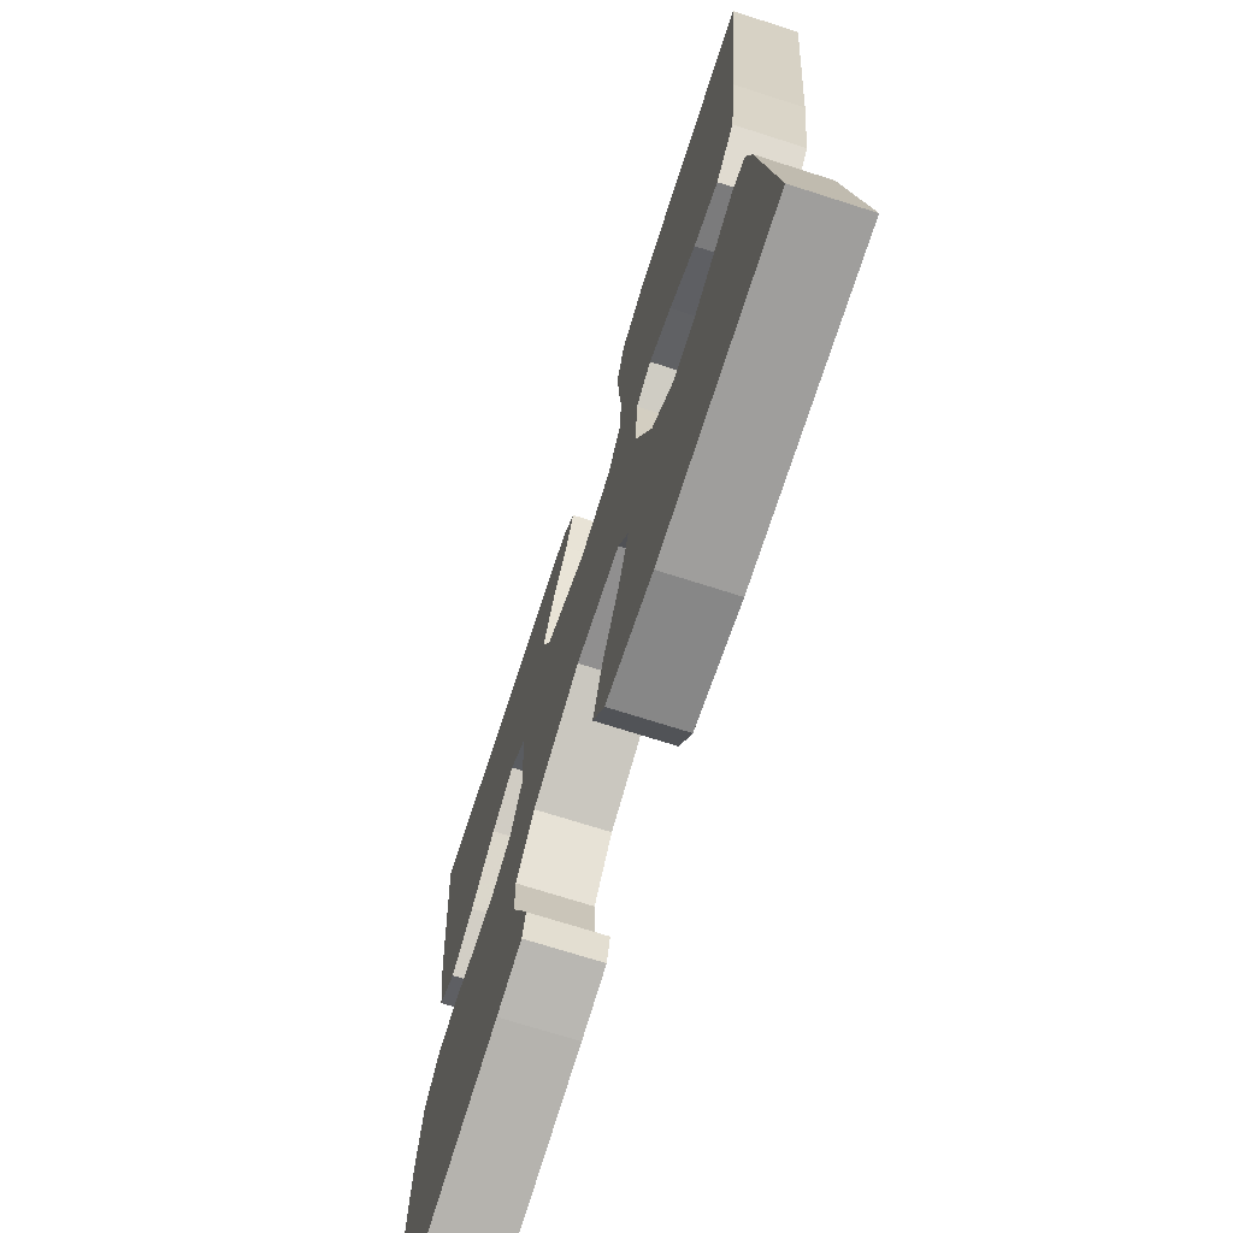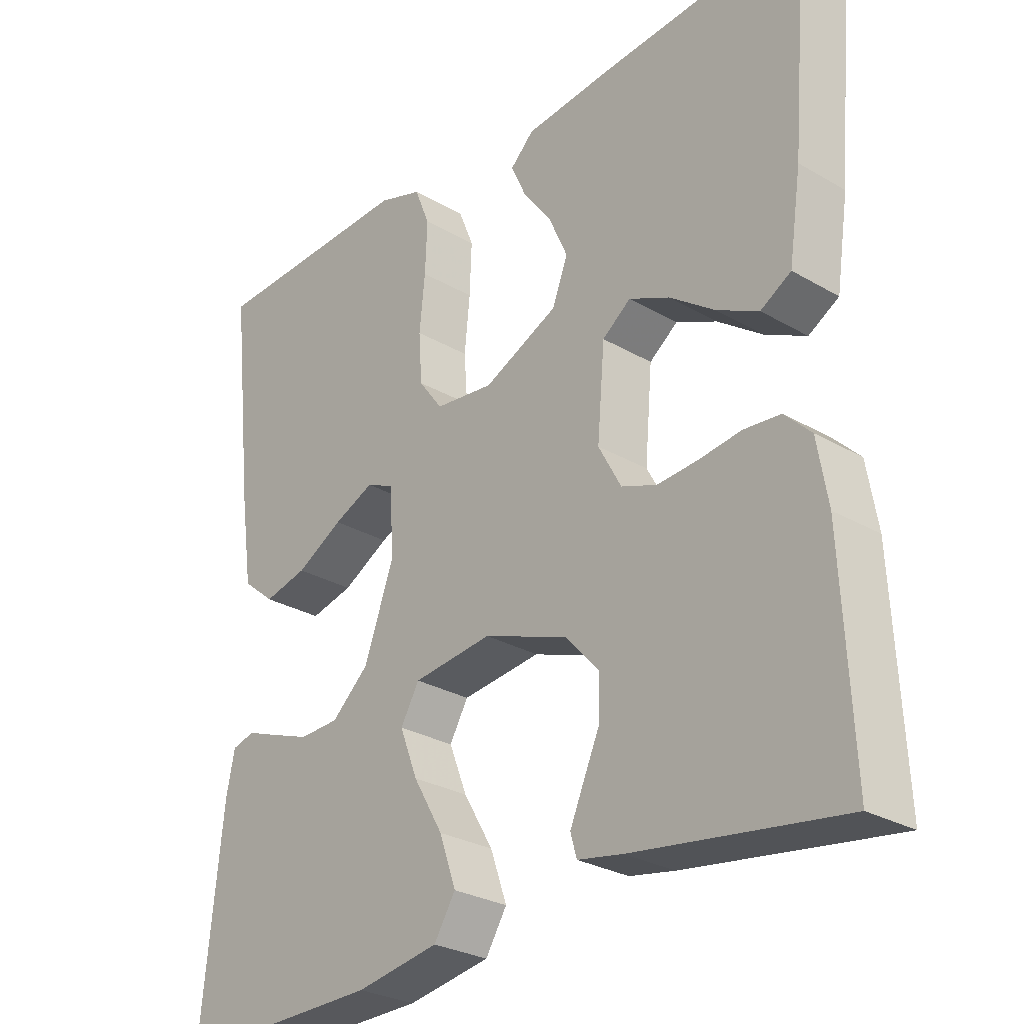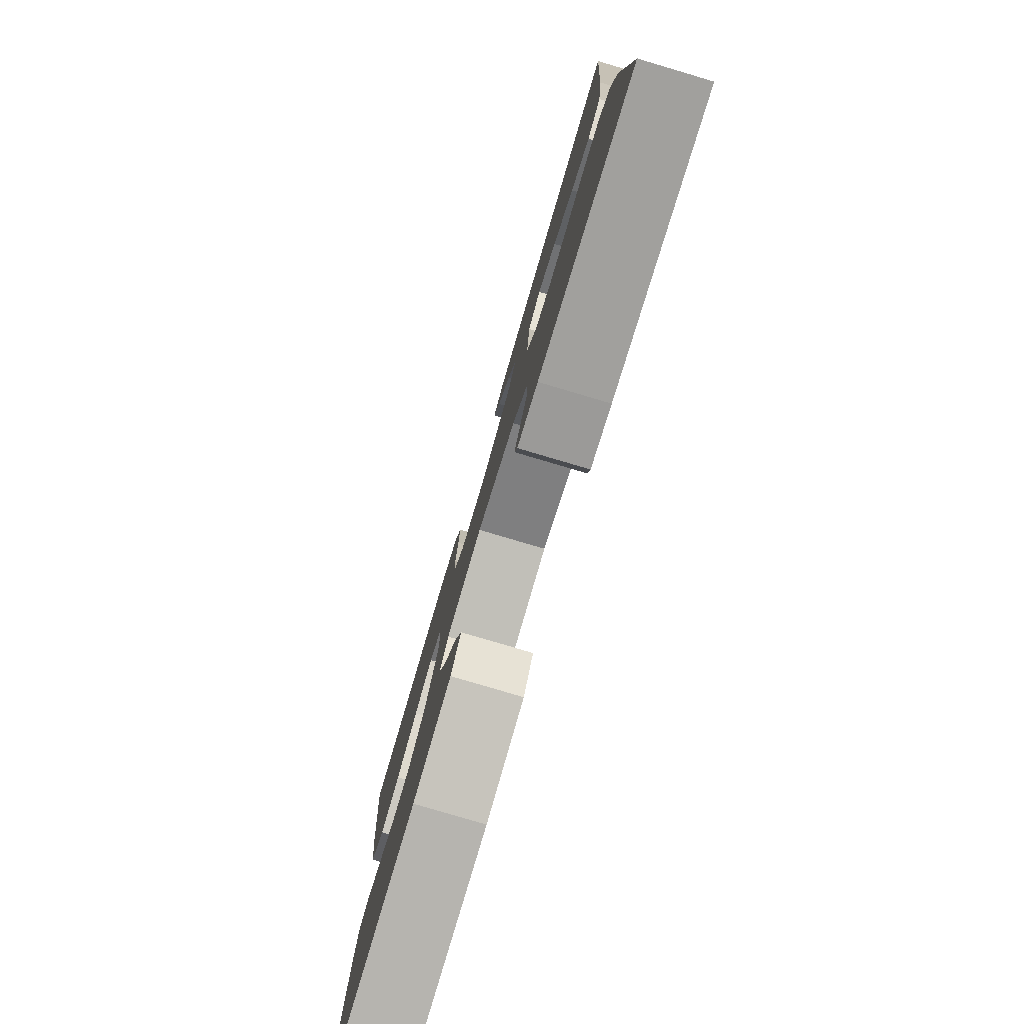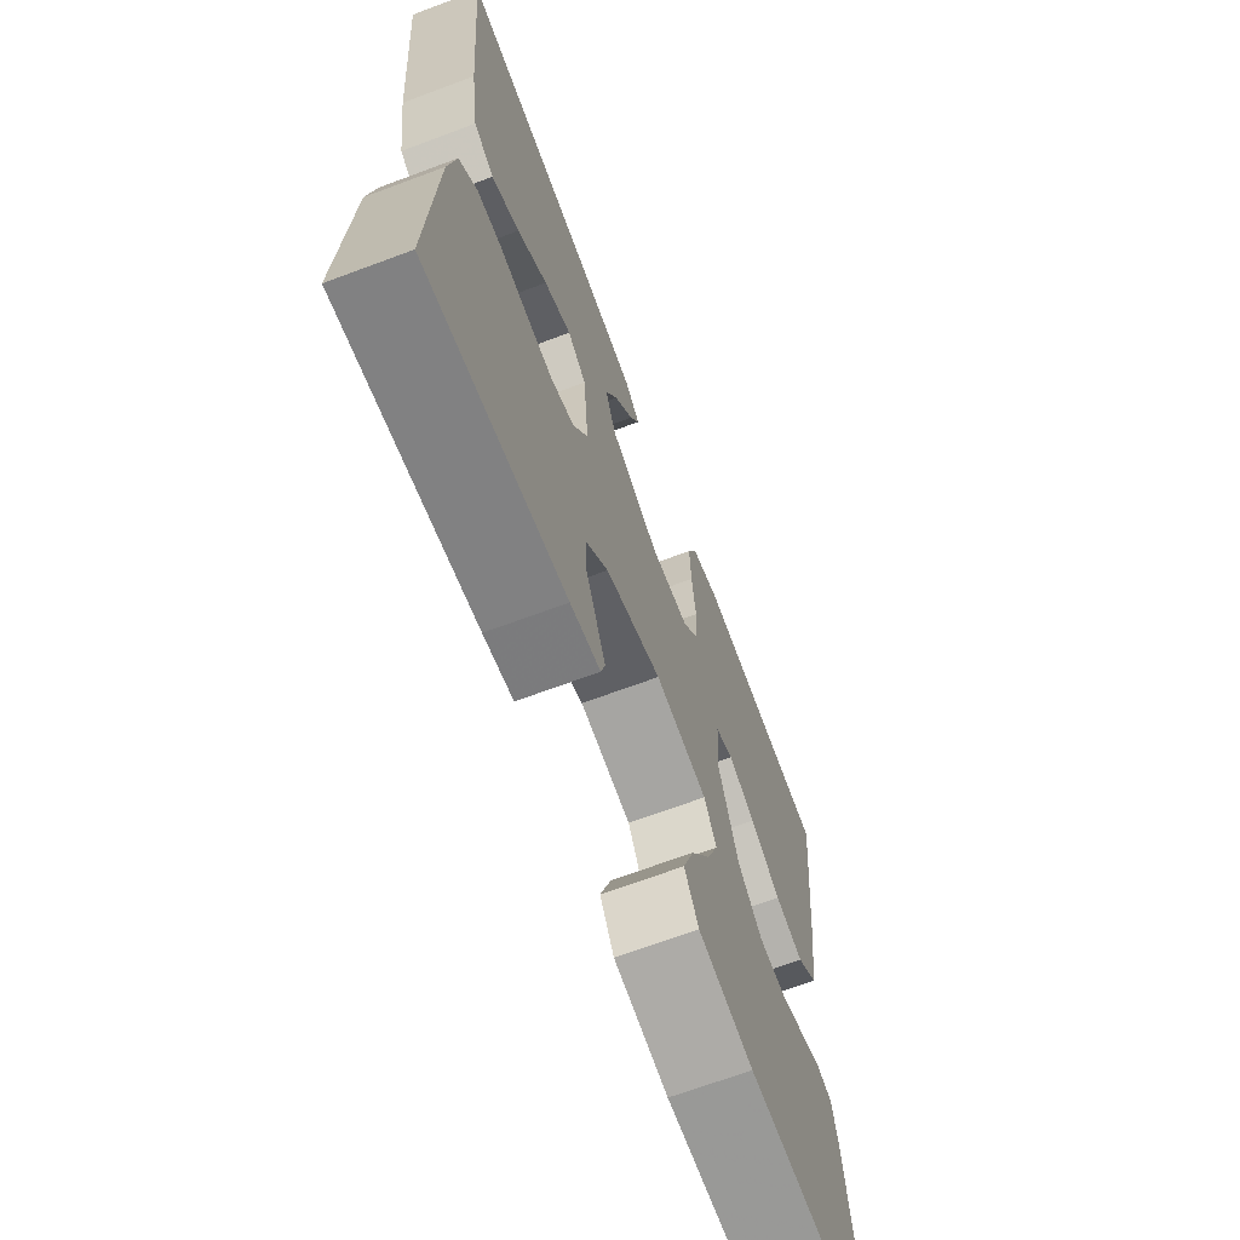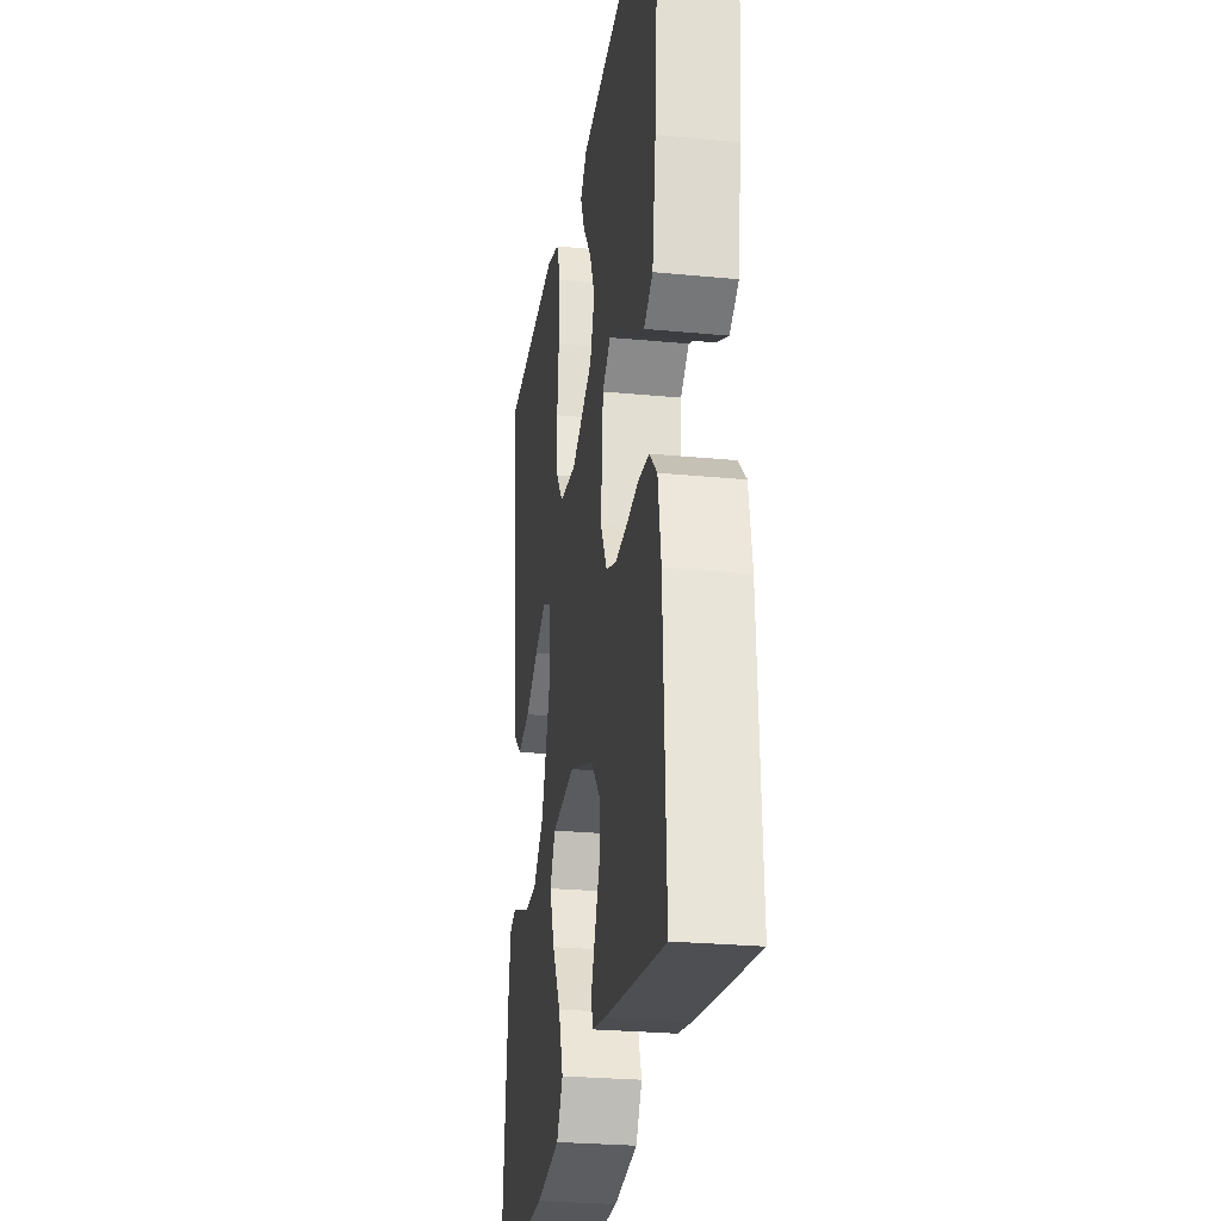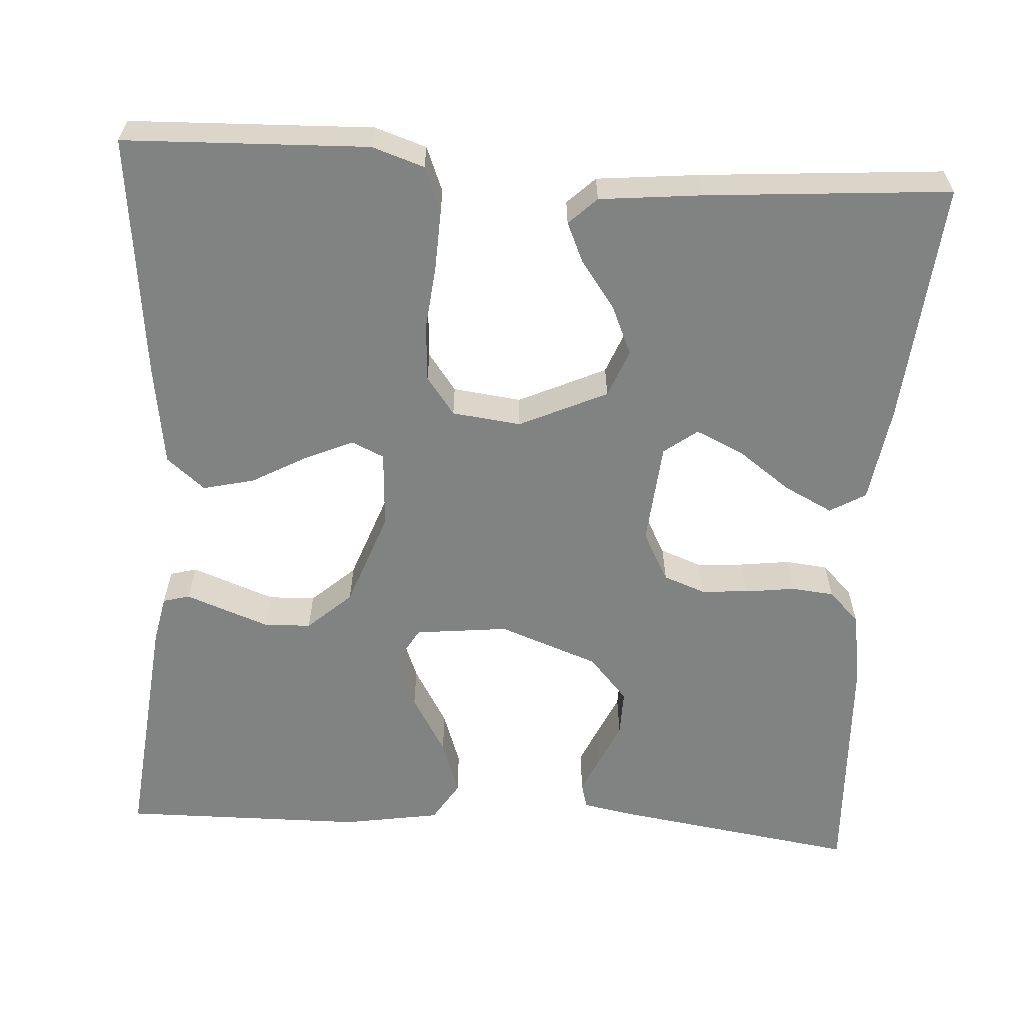
<metadata>
{"format":"obj","ext":"obj","renderer":"f3d","projection":"perspective","resolution":1024,"background":"white","views":[{"elev":-71.8,"azim":-107.7,"up":"+Z"},{"elev":-28.1,"azim":48.6,"up":"+Z"},{"elev":-79.9,"azim":73.5,"up":"+Z"},{"elev":-68.1,"azim":110.5,"up":"+Z"},{"elev":-26.4,"azim":81.4,"up":"+Z"},{"elev":-60.6,"azim":-3.7,"up":"+Y"}]}
</metadata>
<code>
v 0.5 0.07 0.5
v 0.474 0.07 0.2
v 0.456 0.07 0.08
v 0.412 0.07 0.054
v 0.352 0.07 0.084
v 0.287 0.07 0.131
v 0.228 0.07 0.158
v 0.187 0.07 0.127
v 0.176 0.07 0
v 0.209 0.07 -0.061
v 0.26 0.07 -0.08
v 0.319 0.07 -0.076
v 0.38 0.07 -0.068
v 0.433 0.07 -0.073
v 0.471 0.07 -0.111
v 0.486 0.07 -0.2
v 0.5 0.07 -0.5
v 0.2 0.07 -0.456
v 0.135 0.07 -0.444
v 0.126 0.07 -0.412
v 0.146 0.07 -0.366
v 0.17 0.07 -0.312
v 0.171 0.07 -0.255
v 0.123 0.07 -0.201
v 0 0.07 -0.156
v -0.115 0.07 -0.169
v -0.142 0.07 -0.216
v -0.116 0.07 -0.283
v -0.073 0.07 -0.357
v -0.049 0.07 -0.426
v -0.08 0.07 -0.476
v -0.2 0.07 -0.496
v -0.5 0.07 -0.5
v -0.469 0.07 -0.2
v -0.457 0.07 -0.141
v -0.424 0.07 -0.132
v -0.376 0.07 -0.15
v -0.321 0.07 -0.17
v -0.263 0.07 -0.168
v -0.209 0.07 -0.119
v -0.166 0.07 0
v -0.172 0.07 0.096
v -0.212 0.07 0.114
v -0.271 0.07 0.088
v -0.339 0.07 0.05
v -0.402 0.07 0.035
v -0.449 0.07 0.074
v -0.467 0.07 0.2
v -0.5 0.07 0.5
v -0.2 0.07 0.511
v -0.136 0.07 0.49
v -0.114 0.07 0.435
v -0.117 0.07 0.361
v -0.125 0.07 0.282
v -0.12 0.07 0.211
v -0.085 0.07 0.164
v 0 0.07 0.154
v 0.108 0.07 0.204
v 0.131 0.07 0.263
v 0.104 0.07 0.324
v 0.062 0.07 0.381
v 0.04 0.07 0.43
v 0.074 0.07 0.463
v 0.2 0.07 0.476
v 0.5 0 0.5
v 0.474 0 0.2
v 0.456 0 0.08
v 0.412 0 0.054
v 0.352 0 0.084
v 0.287 0 0.131
v 0.228 0 0.158
v 0.187 0 0.127
v 0.176 0 0
v 0.209 0 -0.061
v 0.26 0 -0.08
v 0.319 0 -0.076
v 0.38 0 -0.068
v 0.433 0 -0.073
v 0.471 0 -0.111
v 0.486 0 -0.2
v 0.5 0 -0.5
v 0.2 0 -0.456
v 0.135 0 -0.444
v 0.126 0 -0.412
v 0.146 0 -0.366
v 0.17 0 -0.312
v 0.171 0 -0.255
v 0.123 0 -0.201
v 0 0 -0.156
v -0.115 0 -0.169
v -0.142 0 -0.216
v -0.116 0 -0.283
v -0.073 0 -0.357
v -0.049 0 -0.426
v -0.08 0 -0.476
v -0.2 0 -0.496
v -0.5 0 -0.5
v -0.469 0 -0.2
v -0.457 0 -0.141
v -0.424 0 -0.132
v -0.376 0 -0.15
v -0.321 0 -0.17
v -0.263 0 -0.168
v -0.209 0 -0.119
v -0.166 0 0
v -0.172 0 0.096
v -0.212 0 0.114
v -0.271 0 0.088
v -0.339 0 0.05
v -0.402 0 0.035
v -0.449 0 0.074
v -0.467 0 0.2
v -0.5 0 0.5
v -0.2 0 0.511
v -0.136 0 0.49
v -0.114 0 0.435
v -0.117 0 0.361
v -0.125 0 0.282
v -0.12 0 0.211
v -0.085 0 0.164
v 0 0 0.154
v 0.108 0 0.204
v 0.131 0 0.263
v 0.104 0 0.324
v 0.062 0 0.381
v 0.04 0 0.43
v 0.074 0 0.463
v 0.2 0 0.476
f 4 5 6
f 3 4 6
f 2 3 6
f 1 2 6
f 64 1 6
f 63 64 6
f 62 63 6
f 61 62 6
f 60 61 6
f 59 60 6 7
f 58 59 7 8
f 57 58 8 9
f 56 57 9 10
f 52 53 54
f 51 52 54
f 50 51 54
f 49 50 54
f 48 49 54
f 47 48 54
f 46 47 54
f 45 46 54
f 44 45 54
f 43 44 54 55
f 42 43 55 56
f 35 36 37
f 34 35 37
f 33 34 37
f 32 33 37
f 31 32 37
f 30 31 37
f 29 30 37
f 28 29 37
f 28 37 38
f 27 28 38 39
f 20 21 22
f 19 20 22
f 18 19 22
f 17 18 22
f 16 17 22
f 15 16 22
f 14 15 22
f 13 14 22
f 12 13 22
f 11 12 22 23
f 10 11 23 24
f 10 24 25
f 56 10 25
f 42 56 25
f 41 42 25
f 40 41 25 26
f 26 27 39 40
f 70 69 68
f 70 68 67
f 70 67 66
f 70 66 65
f 70 65 128
f 70 128 127
f 70 127 126
f 70 126 125
f 70 125 124
f 71 70 124 123
f 72 71 123 122
f 73 72 122 121
f 74 73 121 120
f 118 117 116
f 118 116 115
f 118 115 114
f 118 114 113
f 118 113 112
f 118 112 111
f 118 111 110
f 118 110 109
f 118 109 108
f 119 118 108 107
f 120 119 107 106
f 101 100 99
f 101 99 98
f 101 98 97
f 101 97 96
f 101 96 95
f 101 95 94
f 101 94 93
f 101 93 92
f 102 101 92
f 103 102 92 91
f 86 85 84
f 86 84 83
f 86 83 82
f 86 82 81
f 86 81 80
f 86 80 79
f 86 79 78
f 86 78 77
f 86 77 76
f 87 86 76 75
f 88 87 75 74
f 89 88 74
f 89 74 120
f 89 120 106
f 89 106 105
f 90 89 105 104
f 104 103 91 90
f 1 65 66 2
f 2 66 67 3
f 3 67 68 4
f 4 68 69 5
f 5 69 70 6
f 6 70 71 7
f 7 71 72 8
f 8 72 73 9
f 9 73 74 10
f 10 74 75 11
f 11 75 76 12
f 12 76 77 13
f 13 77 78 14
f 14 78 79 15
f 15 79 80 16
f 16 80 81 17
f 17 81 82 18
f 18 82 83 19
f 19 83 84 20
f 20 84 85 21
f 21 85 86 22
f 22 86 87 23
f 23 87 88 24
f 24 88 89 25
f 25 89 90 26
f 26 90 91 27
f 27 91 92 28
f 28 92 93 29
f 29 93 94 30
f 30 94 95 31
f 31 95 96 32
f 32 96 97 33
f 33 97 98 34
f 34 98 99 35
f 35 99 100 36
f 36 100 101 37
f 37 101 102 38
f 38 102 103 39
f 39 103 104 40
f 40 104 105 41
f 41 105 106 42
f 42 106 107 43
f 43 107 108 44
f 44 108 109 45
f 45 109 110 46
f 46 110 111 47
f 47 111 112 48
f 48 112 113 49
f 49 113 114 50
f 50 114 115 51
f 51 115 116 52
f 52 116 117 53
f 53 117 118 54
f 54 118 119 55
f 55 119 120 56
f 56 120 121 57
f 57 121 122 58
f 58 122 123 59
f 59 123 124 60
f 60 124 125 61
f 61 125 126 62
f 62 126 127 63
f 63 127 128 64
f 64 128 65 1

</code>
